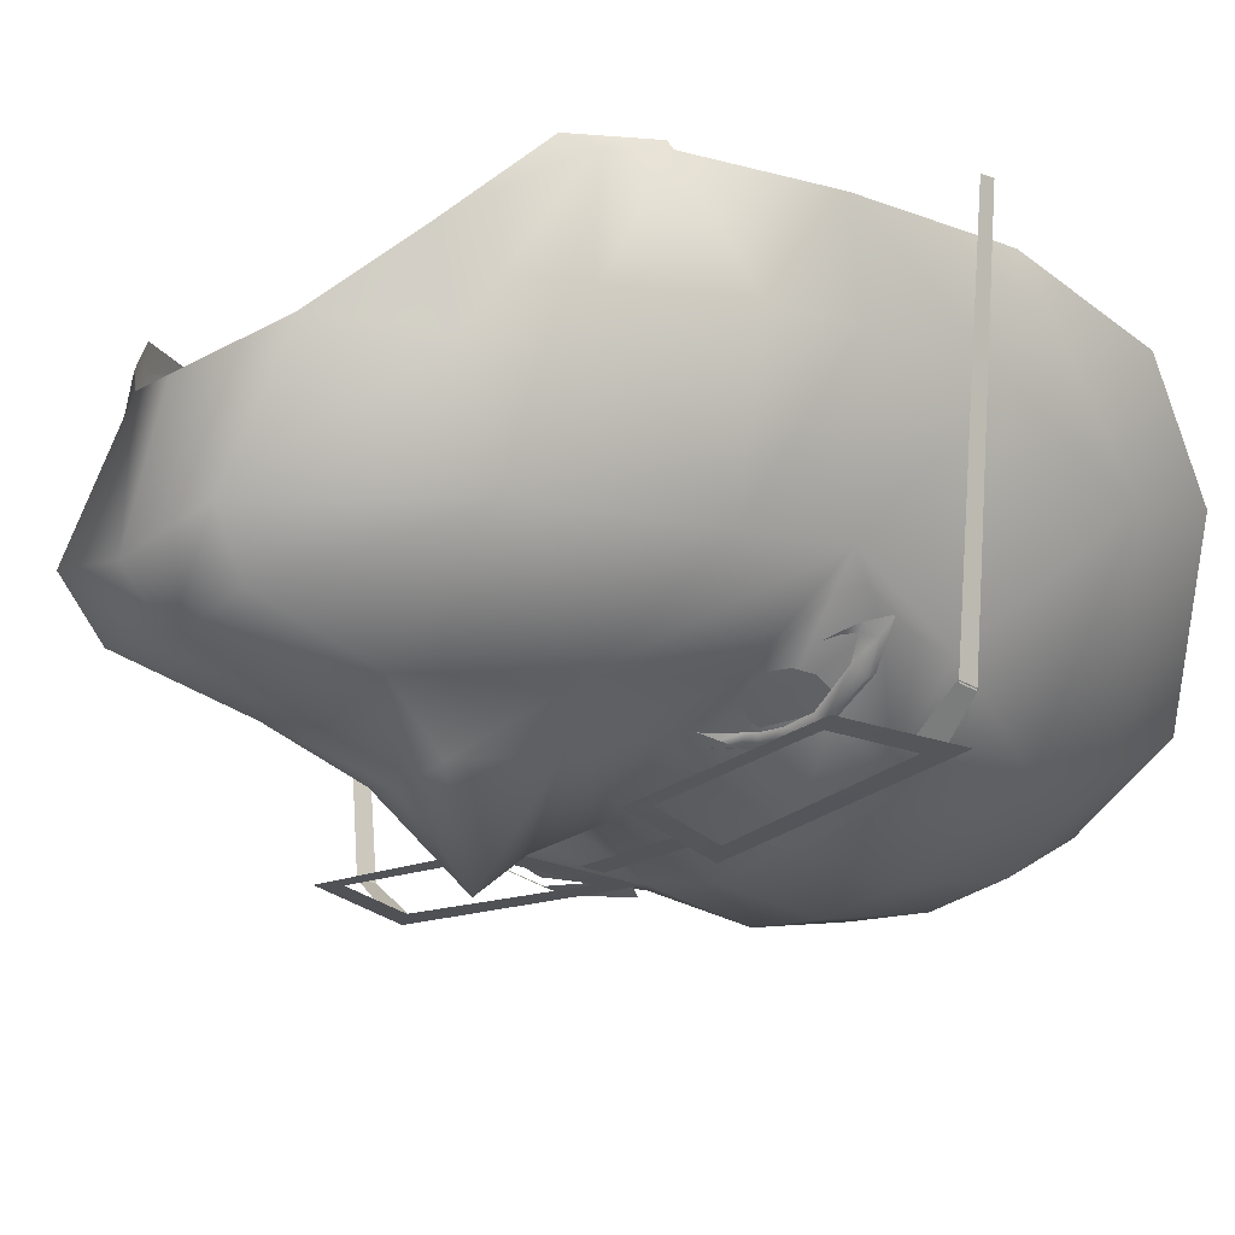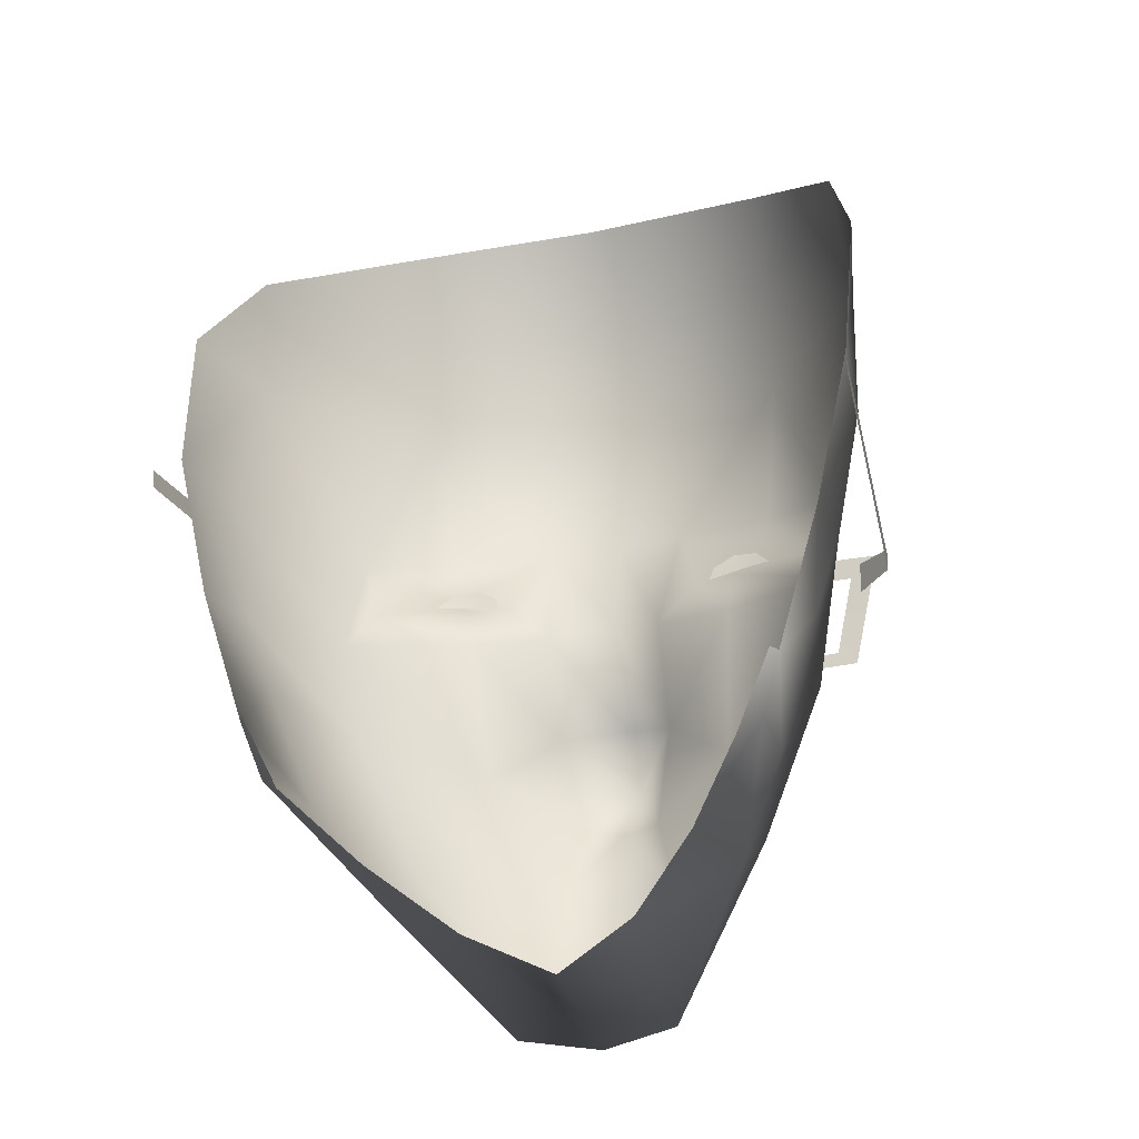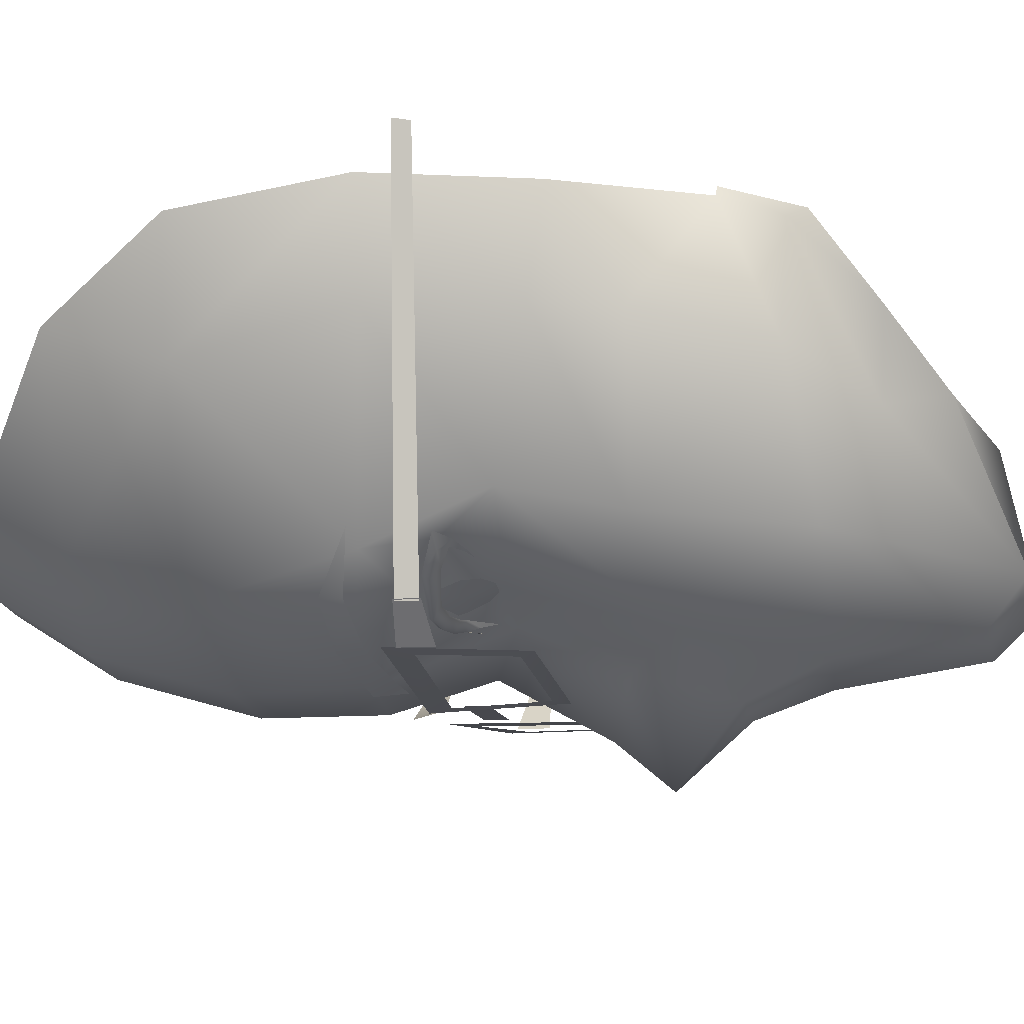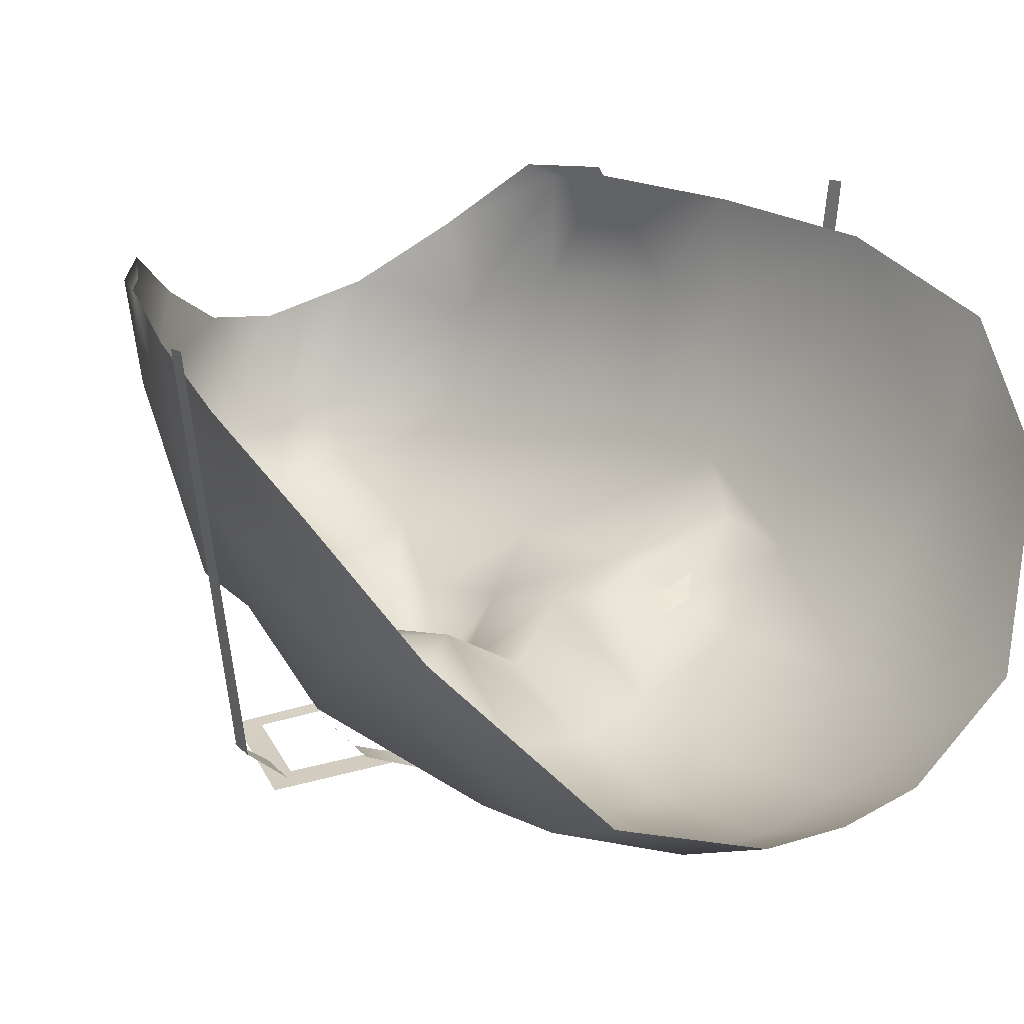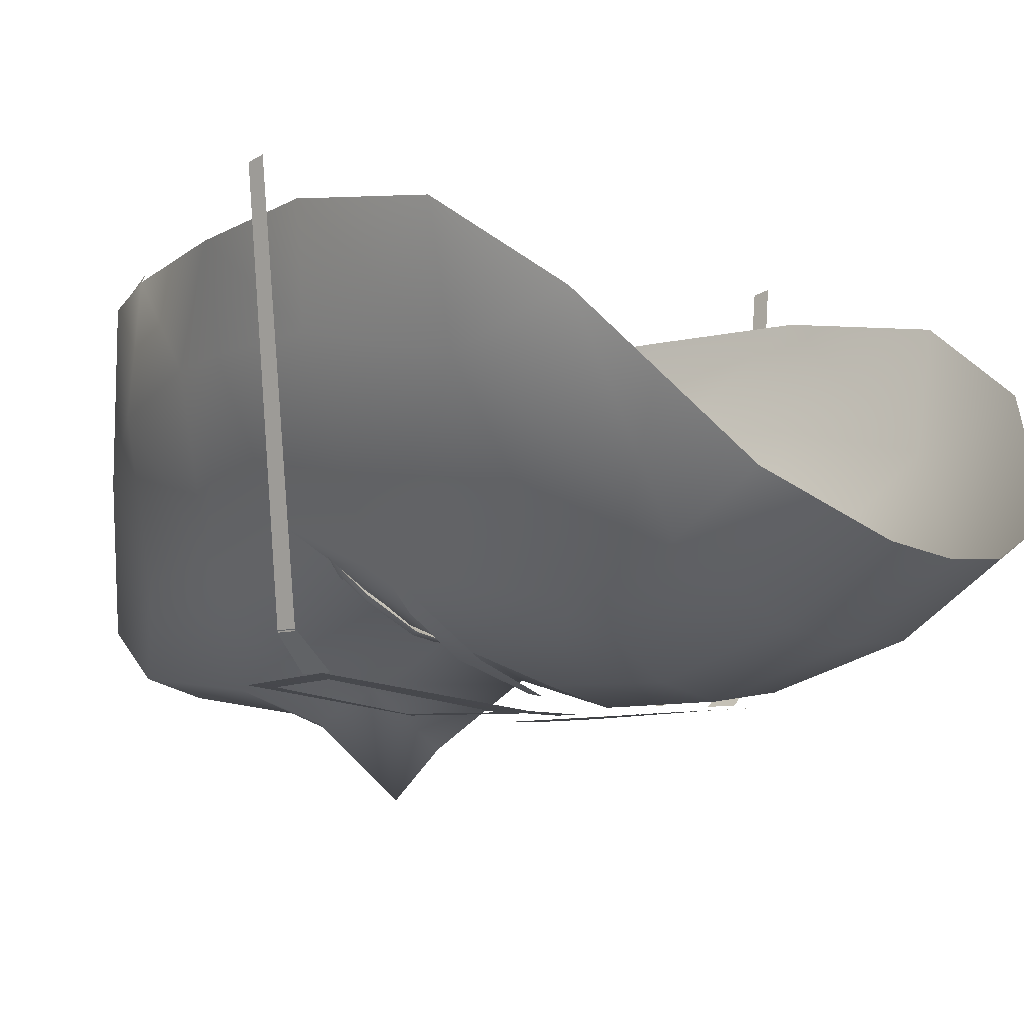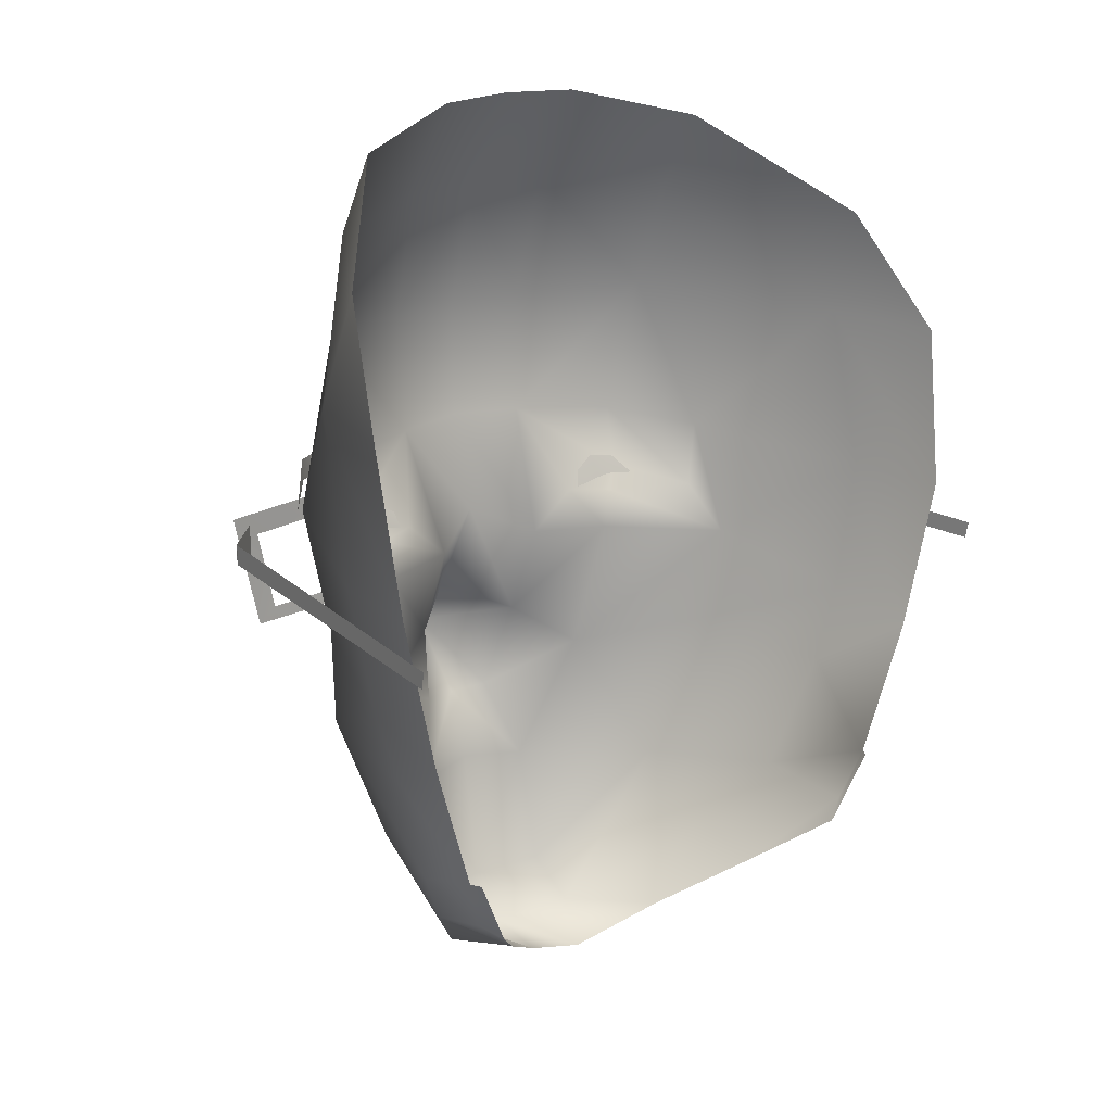
<metadata>
{"format":"obj","ext":"obj","renderer":"f3d","projection":"perspective","resolution":1024,"background":"white","views":[{"elev":-23.4,"azim":-136.8,"up":"+Y"},{"elev":-27.1,"azim":-162.3,"up":"+Z"},{"elev":-11.7,"azim":100.6,"up":"+Y"},{"elev":27.3,"azim":-34.3,"up":"+Y"},{"elev":-8.0,"azim":-47.5,"up":"+Y"},{"elev":19.2,"azim":142.6,"up":"+Z"}]}
</metadata>
<code>
g NPC_Male_Size02_Face_005_LOD3
v -0.05564 0.002006 1.592
v -0.04692 0.001675 1.577
v -0.0543 0.004196 1.592
v -0.05155 -0.001131 1.58
v -0.03403 -0.01304 1.564
v -0.03943 -0.03327 1.565
v -0.01816 -0.02679 1.553
v -0.04988 -0.02291 1.582
v -0.01729 -0.0607 1.54
v -0 -0.03355 1.545
v -0 -0.0652 1.538
v -0 -0.07406 1.547
v -0.03882 -0.05486 1.577
v -0.05885 -0.01799 1.608
v -0.06489 0.003848 1.622
v -0.05229 -0.05319 1.609
v -0.06444 -0.01811 1.625
v -0.05549 -0.04885 1.632
v -0.06994 -0.01866 1.654
v -0.07229 0.004675 1.654
v -0.06897 -0.02717 1.689
v -0.07406 -0.0009574 1.688
v -0.06668 -0.01888 1.713
v -0.01548 -0.07083 1.548
v -0.02749 -0.07052 1.604
v -0.01363 -0.07459 1.576
v -0.05525 -0.05924 1.657
v -0.04353 -0.05838 1.715
v -0.04364 -0.04777 1.733
v -0.04235 -0.0659 1.692
v -0.01771 -0.07097 1.719
v -0.01677 -0.05807 1.74
v -0 -0.07303 1.719
v -0 -0.05962 1.741
v 0.01677 -0.05807 1.74
v -0.01649 -0.07902 1.691
v -0.01573 -0.07816 1.663
v -0.03843 -0.07209 1.661
v -0.05163 -0.05688 1.643
v -0.03705 -0.06744 1.648
v -0.03192 -0.06316 1.644
v -0.03048 -0.0625 1.635
v -0.02285 -0.06673 1.644
v -0.01302 -0.06714 1.636
v -0 -0.0815 1.689
v -0.01275 -0.07627 1.614
v -0 -0.08146 1.664
v 0.01573 -0.07816 1.663
v 0.01649 -0.07902 1.691
v -0 -0.0752 1.642
v 0.01771 -0.07097 1.719
v 0.04356 -0.04782 1.733
v 0.04235 -0.0659 1.692
v 0.04353 -0.05838 1.715
v 0.06668 -0.01888 1.713
v 0.06897 -0.02717 1.689
v 0.07406 -0.0009574 1.688
v 0.07229 0.004675 1.654
v 0.05525 -0.05924 1.657
v 0.06994 -0.01866 1.654
v 0.06444 -0.01811 1.625
v 0.06489 0.003848 1.622
v 0.03843 -0.07209 1.661
v 0.05549 -0.04885 1.632
v 0.05885 -0.01799 1.608
v 0.05564 0.002006 1.592
v 0.03705 -0.06744 1.648
v 0.05229 -0.05319 1.609
v 0.04988 -0.02291 1.582
v 0.05163 -0.05688 1.643
v 0.05155 -0.001131 1.58
v 0.0543 0.004196 1.592
v 0.04692 0.001675 1.577
v 0.03403 -0.01304 1.564
v 0.03943 -0.03327 1.565
v 0.01816 -0.02679 1.553
v 0.03882 -0.05486 1.577
v 0.02749 -0.07052 1.604
v 0.03048 -0.0625 1.635
v 0.03192 -0.06316 1.644
v 0.01729 -0.0607 1.54
v 0.02285 -0.06673 1.644
v 0.01302 -0.06714 1.636
v -0 -0.0652 1.538
v -0 -0.03355 1.545
v 0.01548 -0.07083 1.548
v 0.01363 -0.07459 1.576
v 0.01275 -0.07627 1.614
v -0 -0.08774 1.619
v 0.008249 -0.08174 1.594
v -0 -0.09756 1.608
v -0 -0.07878 1.577
v -0 -0.0843 1.593
v -0.008249 -0.08174 1.594
v -0.04415 -0.0593 1.638
v -0.04652 -0.05831 1.639
v -0.046 -0.05851 1.639
v -0.04814 -0.05789 1.642
v -0.04989 -0.05687 1.641
v -0.05069 -0.05893 1.643
v -0.05379 -0.05603 1.644
v -0.04689 -0.06273 1.647
v -0.0445 -0.06142 1.644
v -0.04634 -0.06359 1.646
v -0.03575 -0.06854 1.648
v -0.03548 -0.06914 1.647
v -0.03559 -0.06634 1.646
v -0.02932 -0.06945 1.648
v -0.02945 -0.06739 1.645
v -0.02937 -0.06994 1.647
v -0.02465 -0.06986 1.646
v -0.02436 -0.06923 1.646
v -0.02506 -0.06733 1.644
v -0.02167 -0.0691 1.644
v -0.0215 -0.06879 1.645
v -0.02346 -0.06711 1.644
v -0.01969 -0.06806 1.642
v -0.02038 -0.06712 1.641
v -0.01798 -0.06714 1.638
v -0.01813 -0.06888 1.642
v -0.02167 -0.0691 1.644
v -0.0215 -0.06879 1.645
v -0.01821 -0.06889 1.642
v -0.01694 -0.06836 1.64
v 0.04415 -0.0593 1.638
v 0.046 -0.05851 1.639
v 0.04652 -0.05831 1.639
v 0.04814 -0.05789 1.642
v 0.04989 -0.05687 1.641
v 0.05069 -0.05893 1.643
v 0.05379 -0.05603 1.644
v 0.04689 -0.06273 1.647
v 0.0445 -0.06142 1.644
v 0.04634 -0.06359 1.646
v 0.03575 -0.06854 1.648
v 0.03548 -0.06914 1.647
v 0.03559 -0.06634 1.646
v 0.02932 -0.06945 1.648
v 0.02945 -0.06739 1.645
v 0.02937 -0.06994 1.647
v 0.02465 -0.06986 1.646
v 0.02436 -0.06923 1.646
v 0.02506 -0.06733 1.644
v 0.02167 -0.0691 1.644
v 0.0215 -0.06879 1.645
v 0.02346 -0.06711 1.644
v 0.01969 -0.06806 1.642
v 0.02038 -0.06712 1.641
v 0.01798 -0.06714 1.638
v 0.01813 -0.06888 1.642
v 0.0215 -0.06879 1.645
v 0.02167 -0.0691 1.644
v 0.01821 -0.06889 1.642
v 0.01694 -0.06836 1.64
v -0.03245 -0.06477 1.642
v -0.03785 -0.06198 1.638
v -0.0398 -0.06261 1.641
v -0.03968 -0.06448 1.646
v -0.03446 -0.06227 1.636
v -0.03614 -0.06749 1.65
v -0.03043 -0.06311 1.636
v -0.03071 -0.06859 1.651
v -0.02689 -0.0643 1.638
v -0.02619 -0.0678 1.648
v -0.02492 -0.06589 1.643
v 0.03245 -0.06477 1.642
v 0.0398 -0.06261 1.641
v 0.03785 -0.06198 1.638
v 0.03968 -0.06448 1.646
v 0.03446 -0.06227 1.636
v 0.03614 -0.06749 1.65
v 0.03043 -0.06311 1.636
v 0.03071 -0.06859 1.651
v 0.02689 -0.0643 1.638
v 0.02619 -0.0678 1.648
v 0.02492 -0.06589 1.643
v -0.05853 -0.05566 1.658
v -0.05014 -0.0671 1.665
v -0.05 -0.06704 1.661
v -0.03666 -0.07473 1.665
v -0.03667 -0.07442 1.66
v -0.01711 -0.08023 1.663
v -0.01849 -0.07838 1.657
v -0.01386 -0.07927 1.657
v 0.05853 -0.05566 1.658
v 0.05 -0.06704 1.661
v 0.05014 -0.0671 1.665
v 0.03666 -0.07473 1.665
v 0.03667 -0.07442 1.66
v 0.01711 -0.08023 1.663
v 0.01849 -0.07838 1.657
v 0.01386 -0.07927 1.657
v -0.0579 -0.07742 1.642
v -0.06552 -0.07015 1.643
v -0.06552 -0.07015 1.648
v -0.05799 -0.07742 1.649
v -0.06535 -0.07056 1.643
v -0.07385 0.01294 1.643
v -0.07385 0.01368 1.647
v -0.06535 -0.07056 1.648
v 0.01064 -0.08149 1.642
v -0.01064 -0.08149 1.642
v -0.01008 -0.08149 1.647
v 0.01008 -0.08149 1.647
v 0.06535 -0.07056 1.643
v 0.06535 -0.07056 1.648
v 0.07385 0.01368 1.647
v 0.07385 0.01294 1.643
v 0.06552 -0.07015 1.643
v 0.0579 -0.07742 1.642
v 0.05799 -0.07742 1.649
v 0.06552 -0.07015 1.648
v 0.01779 -0.08192 1.628
v 0.01366 -0.0819 1.626
v 0.008019 -0.08241 1.654
v 0.05585 -0.07835 1.625
v 0.01395 -0.08231 1.648
v 0.05168 -0.07864 1.628
v 0.0556 -0.07836 1.646
v 0.06178 -0.07786 1.651
v -0.01779 -0.08192 1.628
v -0.01395 -0.08231 1.648
v -0.008019 -0.08241 1.654
v -0.01366 -0.0819 1.626
v -0.06178 -0.07786 1.651
v -0.05168 -0.07864 1.628
v -0.0556 -0.07836 1.646
v -0.05585 -0.07835 1.625
g NPC_Male_Size02_Face_005_LOD3_0
f 3 2 1
f 2 4 1
f 2 5 4
f 5 6 4
f 5 7 6
f 1 4 8
f 6 8 4
f 7 9 6
f 9 7 10
f 11 9 10
f 9 11 12
f 13 6 9
f 8 6 13
f 1 8 14
f 15 1 14
f 8 16 14
f 13 16 8
f 15 14 17
f 17 14 16
f 18 17 16
f 17 19 15
f 19 17 18
f 19 20 15
f 20 19 21
f 22 20 21
f 22 21 23
f 24 13 9
f 24 9 12
f 13 25 16
f 16 25 18
f 13 24 26
f 24 12 26
f 26 25 13
f 18 27 19
f 21 19 27
f 23 21 28
f 29 23 28
f 21 30 28
f 21 27 30
f 29 28 31
f 28 30 31
f 32 29 31
f 32 31 33
f 34 32 33
f 35 34 33
f 30 36 31
f 33 31 36
f 37 36 30
f 27 38 30
f 38 37 30
f 27 39 38
f 18 39 27
f 39 40 38
f 38 40 37
f 41 39 18
f 40 39 41
f 42 41 18
f 25 42 18
f 43 40 41
f 40 43 37
f 43 41 42
f 44 43 42
f 37 43 44
f 45 36 37
f 45 33 36
f 25 46 42
f 46 44 42
f 37 44 47
f 47 45 37
f 45 47 48
f 49 45 48
f 33 45 49
f 44 50 47
f 44 46 50
f 47 50 48
f 51 33 49
f 51 35 33
f 52 35 51
f 49 53 51
f 49 48 53
f 54 52 51
f 53 54 51
f 55 52 54
f 56 55 54
f 53 56 54
f 57 55 56
f 58 57 56
f 53 59 56
f 60 58 56
f 56 59 60
f 60 61 58
f 61 62 58
f 48 63 53
f 63 59 53
f 60 64 61
f 60 59 64
f 65 62 61
f 66 62 65
f 63 67 59
f 48 67 63
f 65 61 68
f 61 64 68
f 69 66 65
f 68 69 65
f 59 70 64
f 67 70 59
f 71 66 69
f 72 66 71
f 73 72 71
f 73 71 74
f 71 75 74
f 75 71 69
f 74 75 76
f 68 77 69
f 75 69 77
f 68 64 78
f 78 77 68
f 64 70 79
f 64 79 78
f 67 80 70
f 70 80 79
f 76 75 81
f 77 81 75
f 80 67 82
f 82 67 48
f 80 82 83
f 83 82 48
f 79 80 83
f 50 83 48
f 76 81 84
f 85 76 84
f 84 81 12
f 86 81 77
f 81 86 12
f 86 77 87
f 12 86 87
f 87 77 78
f 79 83 88
f 78 79 88
f 83 50 89
f 88 83 89
f 46 89 50
f 78 88 90
f 87 78 90
f 89 91 88
f 89 46 91
f 88 91 90
f 92 12 87
f 12 92 26
f 90 93 87
f 93 92 87
f 90 91 93
f 92 93 26
f 46 94 91
f 91 94 93
f 93 94 26
f 46 25 94
f 25 26 94
f 97 96 95
f 96 97 98
f 99 96 98
f 99 98 100
f 101 99 100
f 102 101 100
f 98 103 100
f 104 102 100
f 103 104 100
f 102 104 105
f 104 103 106
f 104 106 105
f 103 107 106
f 105 106 108
f 107 109 106
f 106 110 108
f 109 110 106
f 108 110 111
f 110 109 111
f 112 108 111
f 109 113 111
f 111 114 112
f 111 113 114
f 114 115 112
f 113 116 114
f 114 116 117
f 116 118 117
f 119 117 118
f 122 121 120
f 121 123 120
f 120 123 124
f 127 126 125
f 128 126 127
f 129 128 127
f 130 128 129
f 131 130 129
f 131 132 130
f 133 128 130
f 132 134 130
f 134 133 130
f 134 132 135
f 133 134 136
f 136 134 135
f 137 133 136
f 136 135 138
f 139 137 136
f 140 136 138
f 140 139 136
f 140 138 141
f 139 140 141
f 138 142 141
f 143 139 141
f 144 141 142
f 143 141 144
f 145 144 142
f 146 143 144
f 146 144 147
f 148 146 147
f 147 149 148
f 152 151 150
f 153 152 150
f 153 150 154
g NPC_Male_Size02_Face_005_LOD3_1
f 157 156 155
f 157 155 158
f 159 155 156
f 160 158 155
f 161 155 159
f 160 155 162
f 163 155 161
f 164 162 155
f 165 155 163
f 164 155 165
f 168 167 166
f 166 167 169
f 166 170 168
f 169 171 166
f 166 172 170
f 166 171 173
f 166 174 172
f 173 175 166
f 166 176 174
f 166 175 176
g NPC_Male_Size02_Face_005_LOD3_2
f 179 178 177
f 180 178 179
f 181 180 179
f 180 181 182
f 181 183 182
f 182 183 184
f 187 186 185
f 187 188 186
f 188 189 186
f 189 188 190
f 191 189 190
f 191 190 192
g NPC_Male_Size02_Face_005_LOD3_3
f 195 194 193
f 196 195 193
f 199 198 197
f 200 199 197
f 203 202 201
f 204 203 201
f 207 206 205
f 208 207 205
f 211 210 209
f 212 211 209
f 215 214 213
f 214 216 213
f 217 215 213
f 216 218 213
f 215 217 219
f 216 220 218
f 220 219 218
f 220 215 219
f 223 222 221
f 224 223 221
f 223 225 222
f 224 221 226
f 225 227 222
f 228 224 226
f 228 226 227
f 225 228 227

</code>
